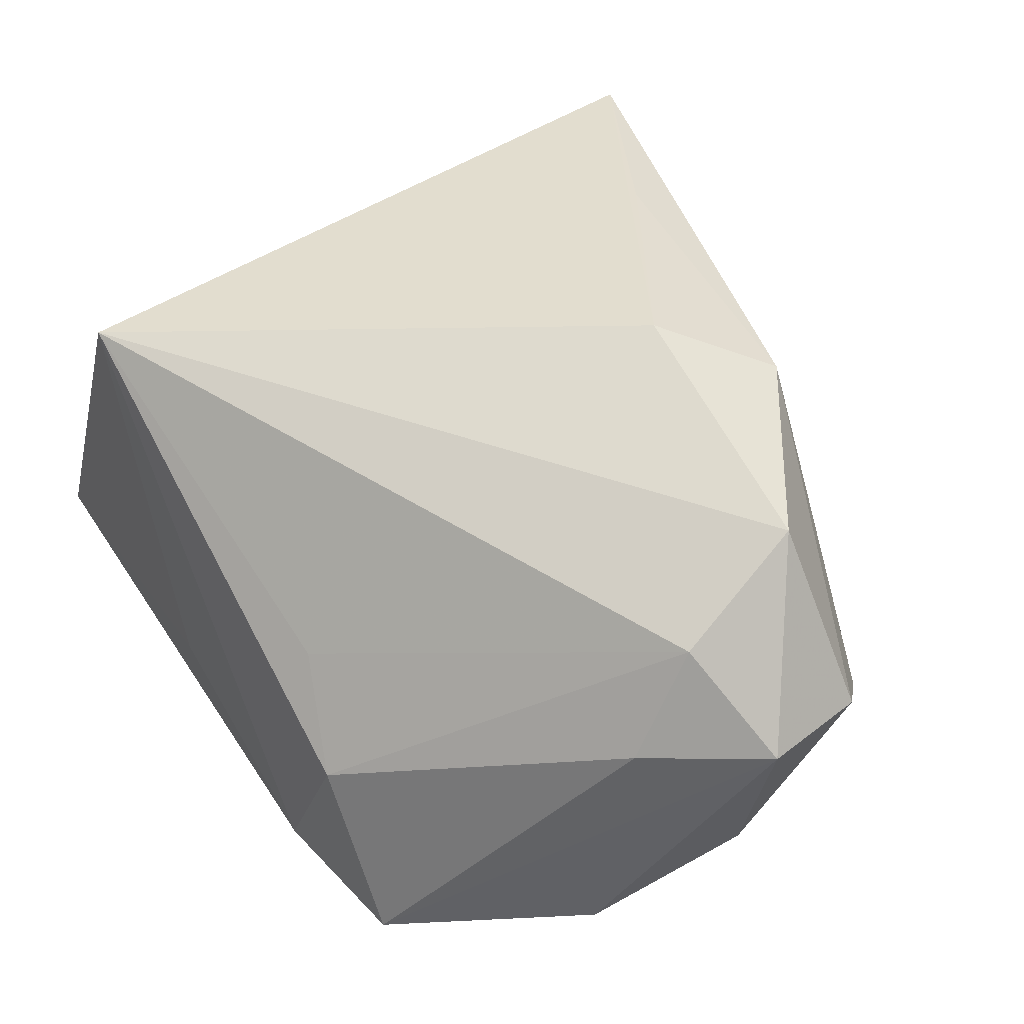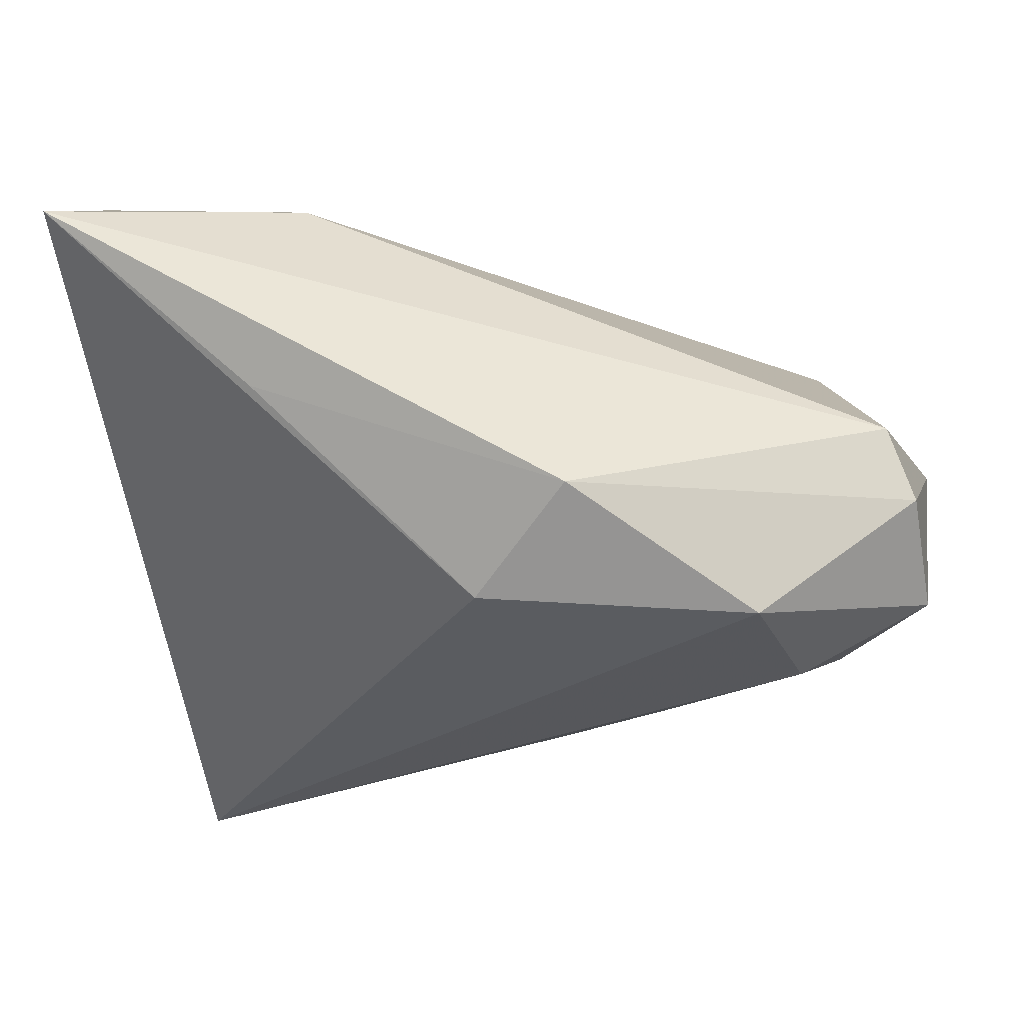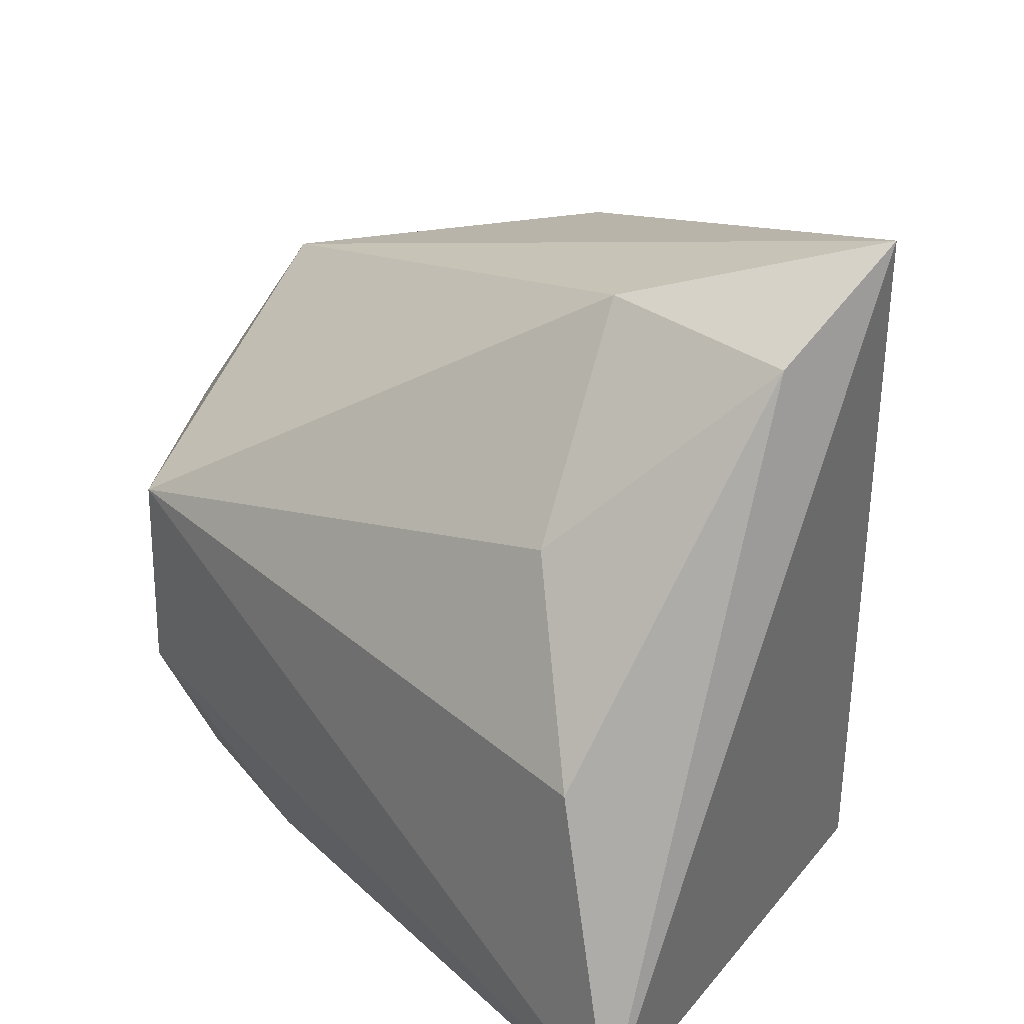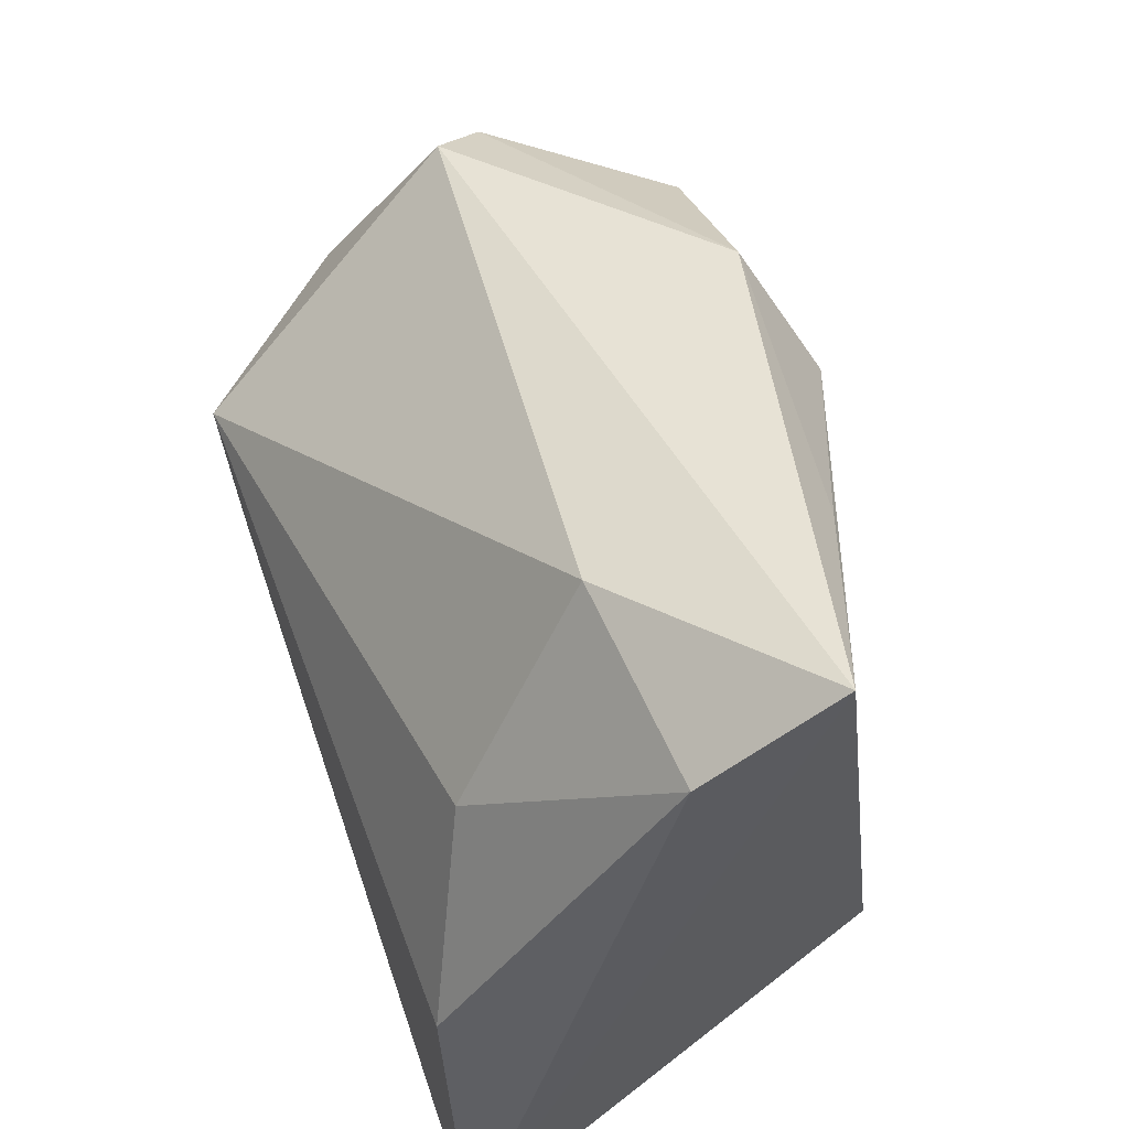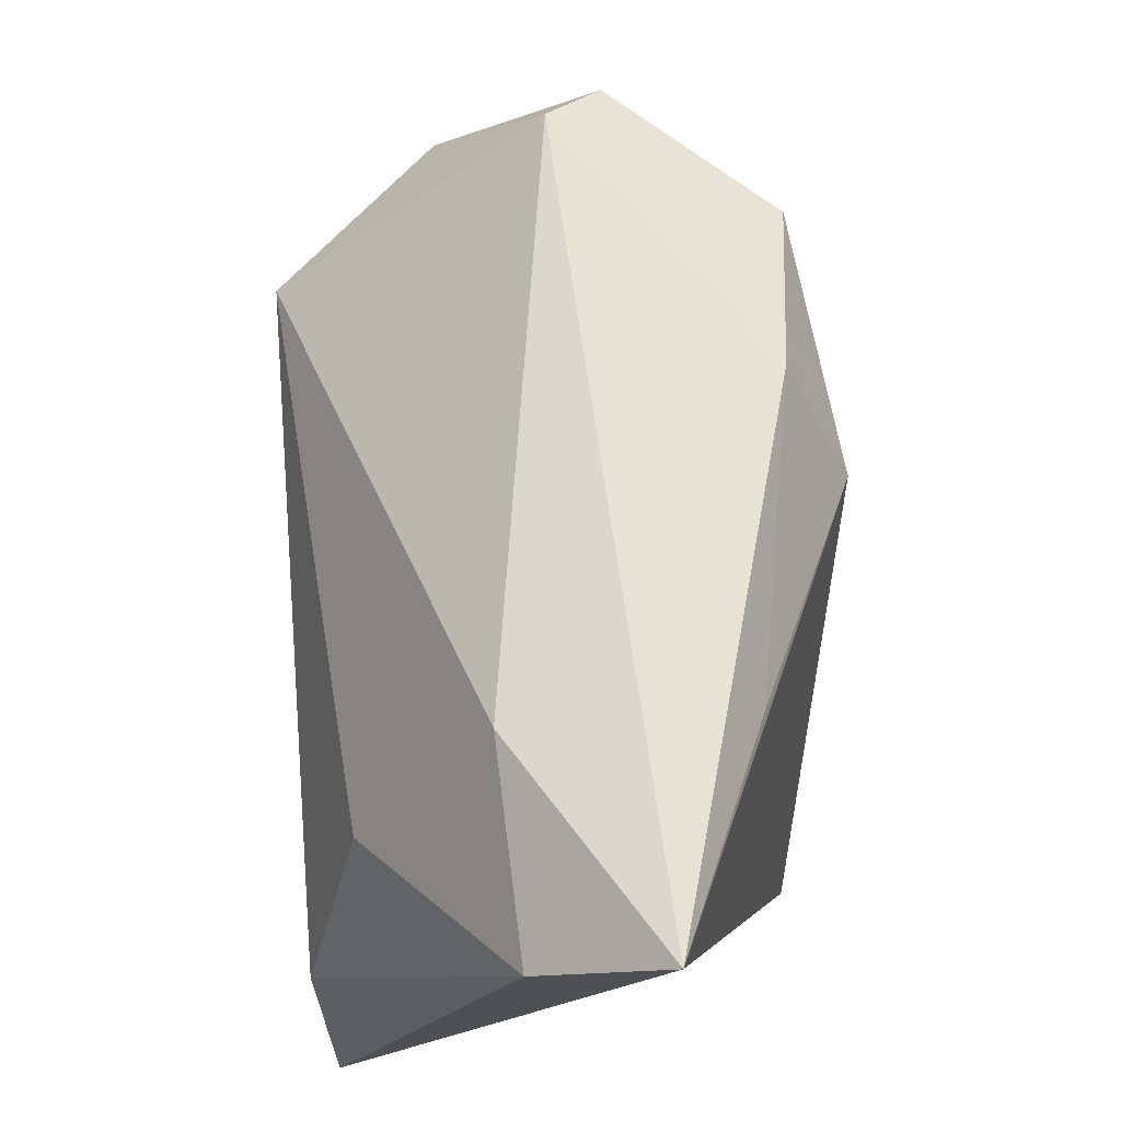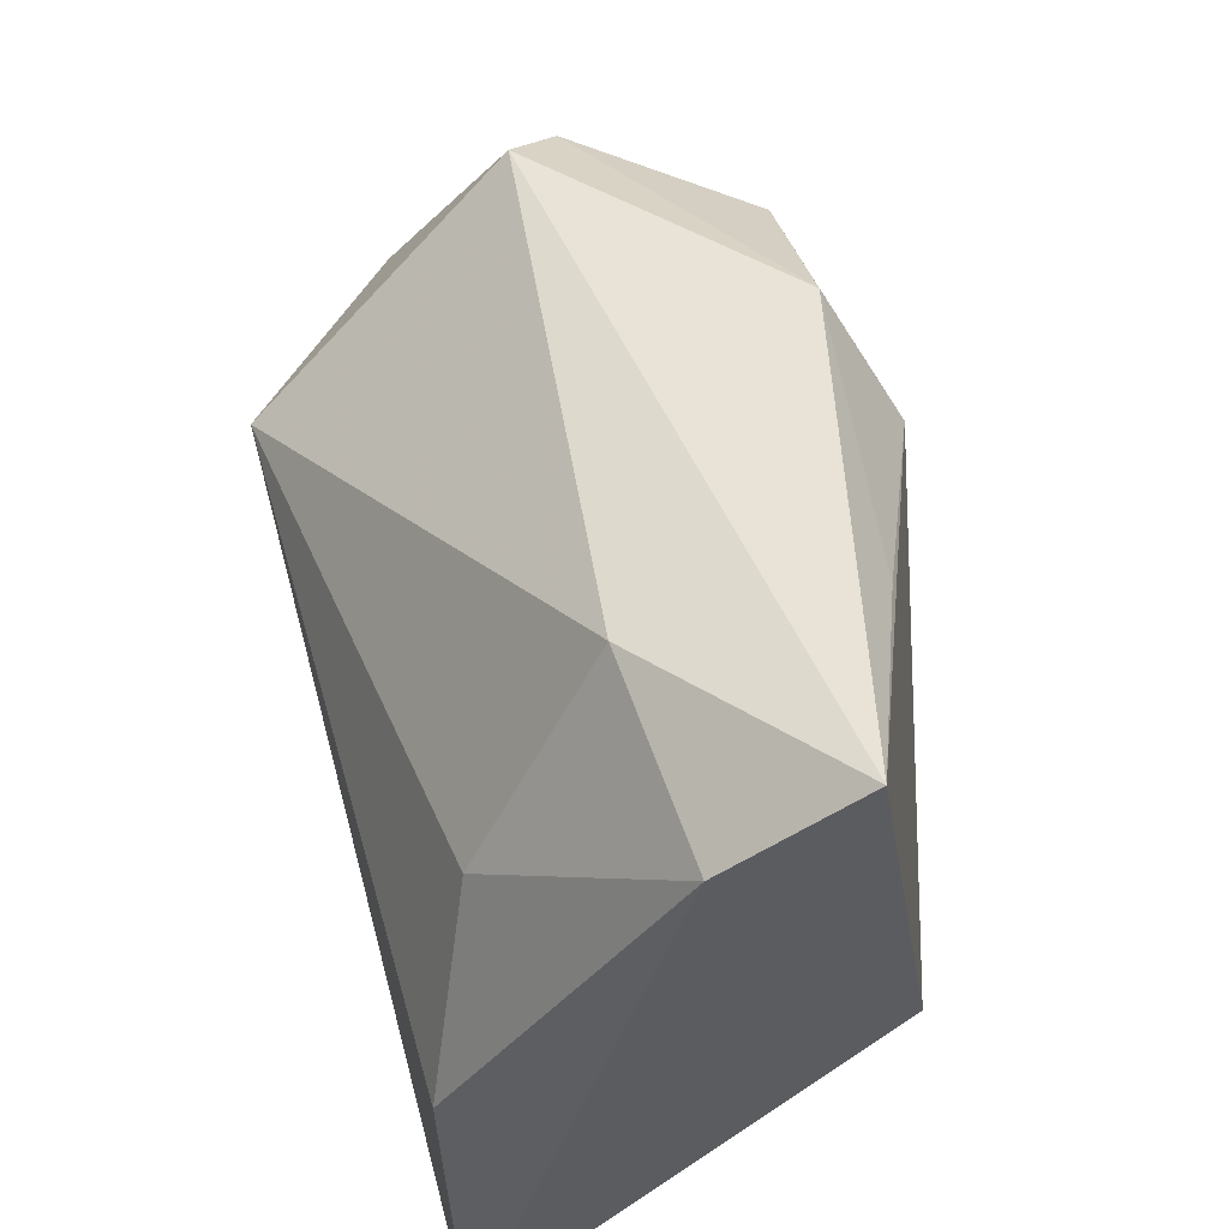
<metadata>
{"format":"obj","ext":"obj","renderer":"f3d","projection":"perspective","resolution":1024,"background":"white","views":[{"elev":57.1,"azim":60.7,"up":"+Z"},{"elev":46.2,"azim":11.9,"up":"+Y"},{"elev":23.5,"azim":-130.9,"up":"+Y"},{"elev":54.9,"azim":-110.8,"up":"+Y"},{"elev":74.8,"azim":-93.7,"up":"+Y"},{"elev":55.9,"azim":-106.2,"up":"+Y"}]}
</metadata>
<code>
v 0.05337 0.008679 -0.008556
v 0.04763 0.02756 0.003758
v 0.03861 0.0047 -0.02724
v -0.007227 -0.03748 -0.0155
v 0.04244 0.00605 0.02229
v 0.03734 0.02191 0.02841
v 0.04198 -0.01959 -0.02523
v 0.01444 -0.02877 0.008733
v -0.02749 -0.03444 0.02722
v 0.01584 0.03456 0.0258
v 0.04645 -0.002869 0.01159
v 0.05195 0.02345 0.009969
v 0.05124 -0.009947 -0.01574
v -0.01938 0.03645 0.02053
v 0.05514 0.01062 0.01328
v -0.02574 0.01662 -0.02041
v 0.02537 -0.03248 -0.0007223
v 0.03824 -0.03264 -0.01954
v -0.04297 0.03701 -0.003861
v 0.02071 -0.0364 -0.02116
v -0.02 0.0394 -0.005252
v 0.007649 0.02196 0.03254
v -0.03721 -0.004847 -0.02724
v -0.04437 0.04779 0.01028
v -0.04437 -0.03957 -0.02724
f 9 5 6
f 15 18 13
f 15 6 5
f 9 20 17
f 17 20 18
f 13 18 7
f 7 20 25
f 18 20 7
f 25 19 23
f 4 9 25
f 25 20 4
f 4 20 9
f 6 15 12
f 12 2 10
f 10 6 12
f 8 5 9
f 9 17 8
f 8 17 5
f 11 15 5
f 5 17 11
f 18 15 11
f 11 17 18
f 16 19 21
f 16 23 19
f 21 19 24
f 24 14 10
f 10 2 24
f 24 2 21
f 25 9 24
f 24 19 25
f 22 24 9
f 14 24 22
f 9 6 22
f 10 14 22
f 22 6 10
f 13 7 3
f 21 2 3
f 3 16 21
f 23 16 3
f 3 7 25
f 25 23 3
f 13 3 1
f 1 3 2
f 2 12 1
f 1 15 13
f 1 12 15

</code>
